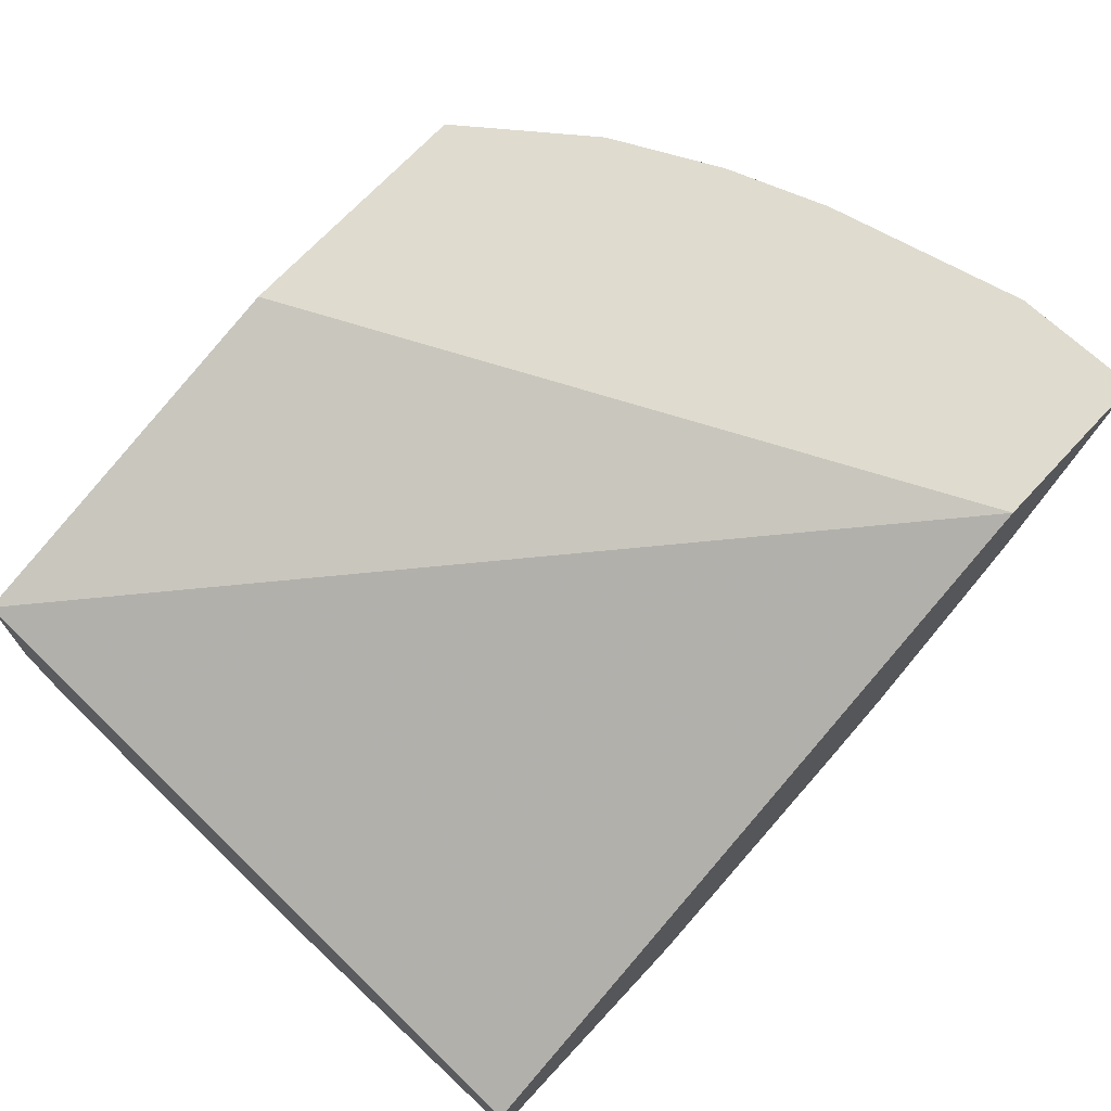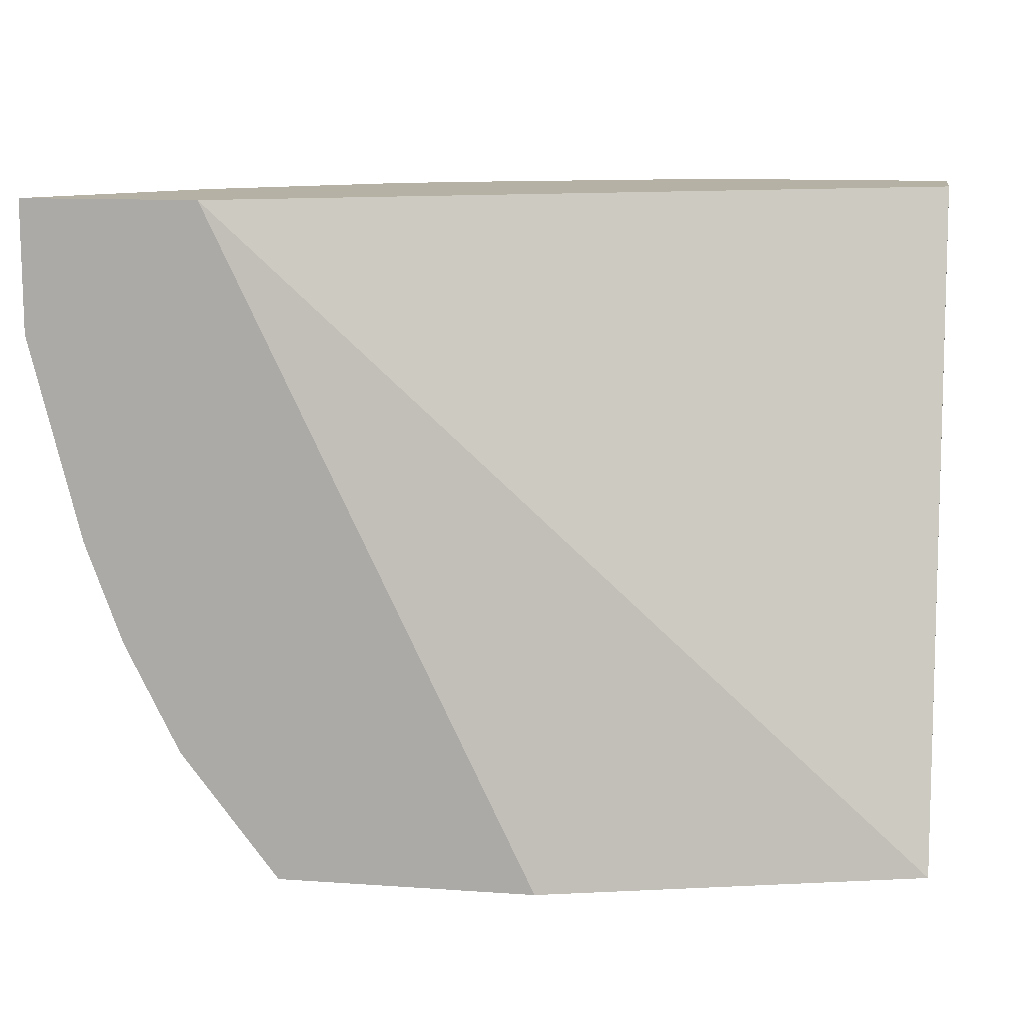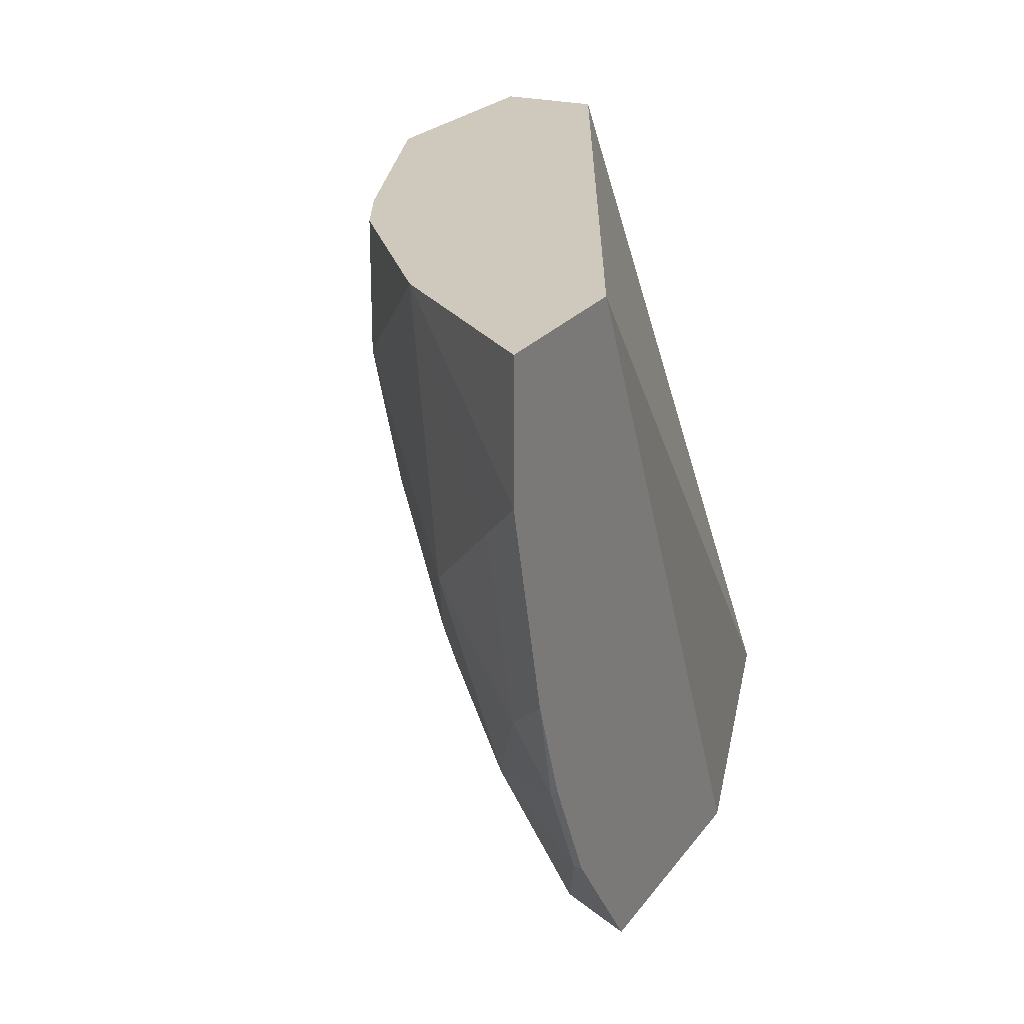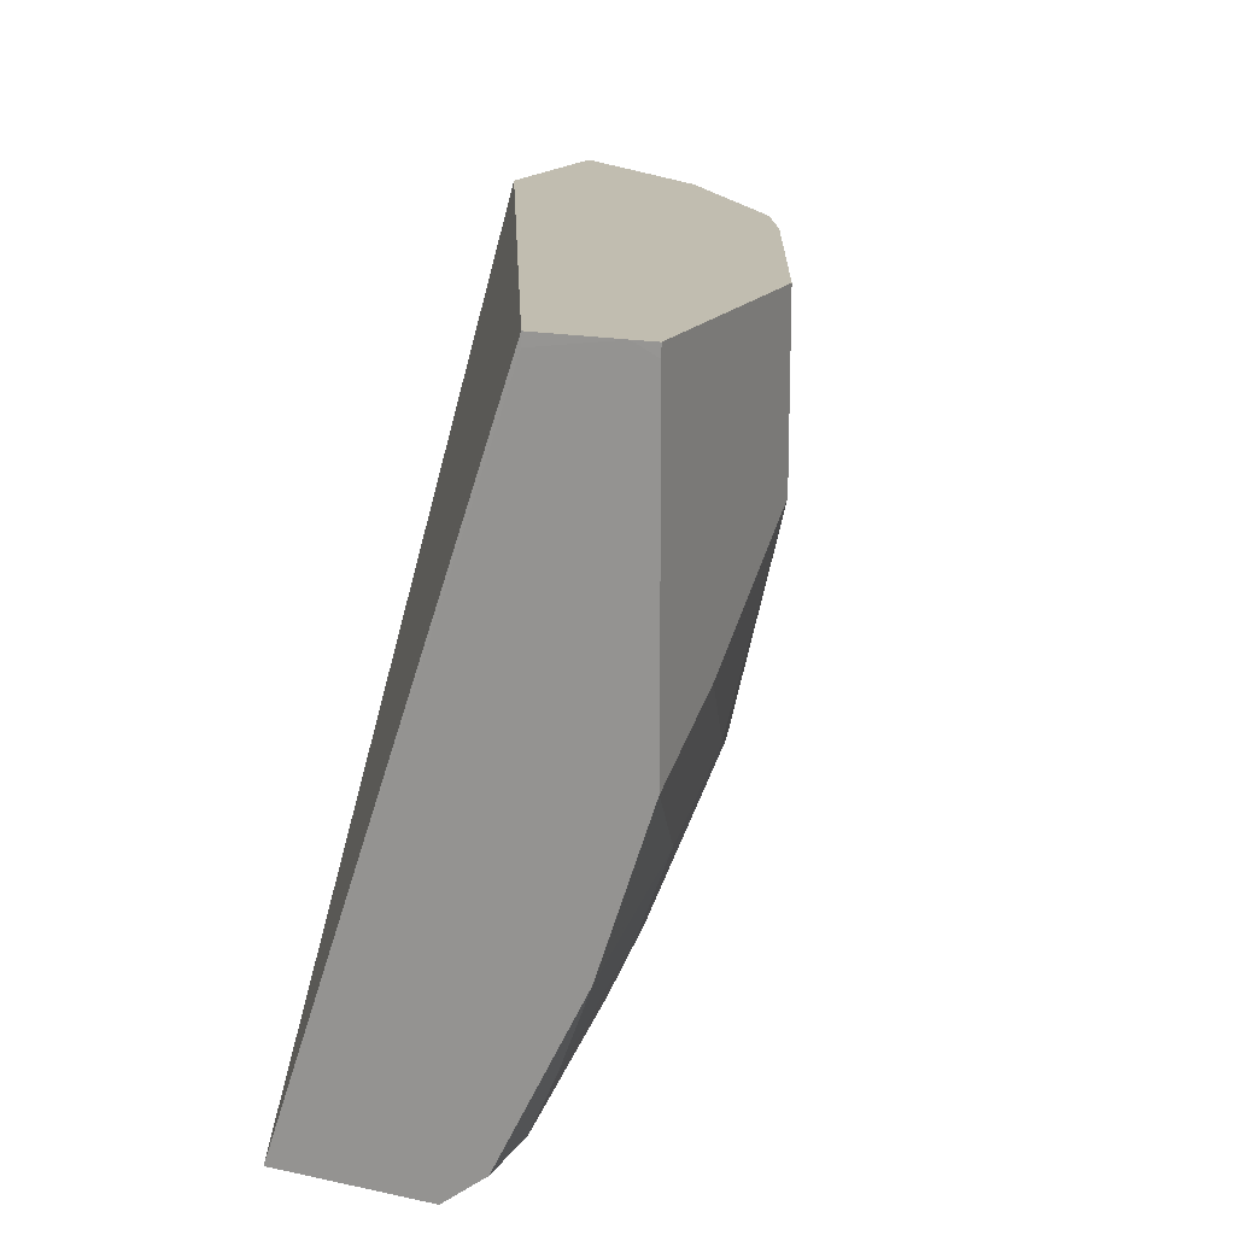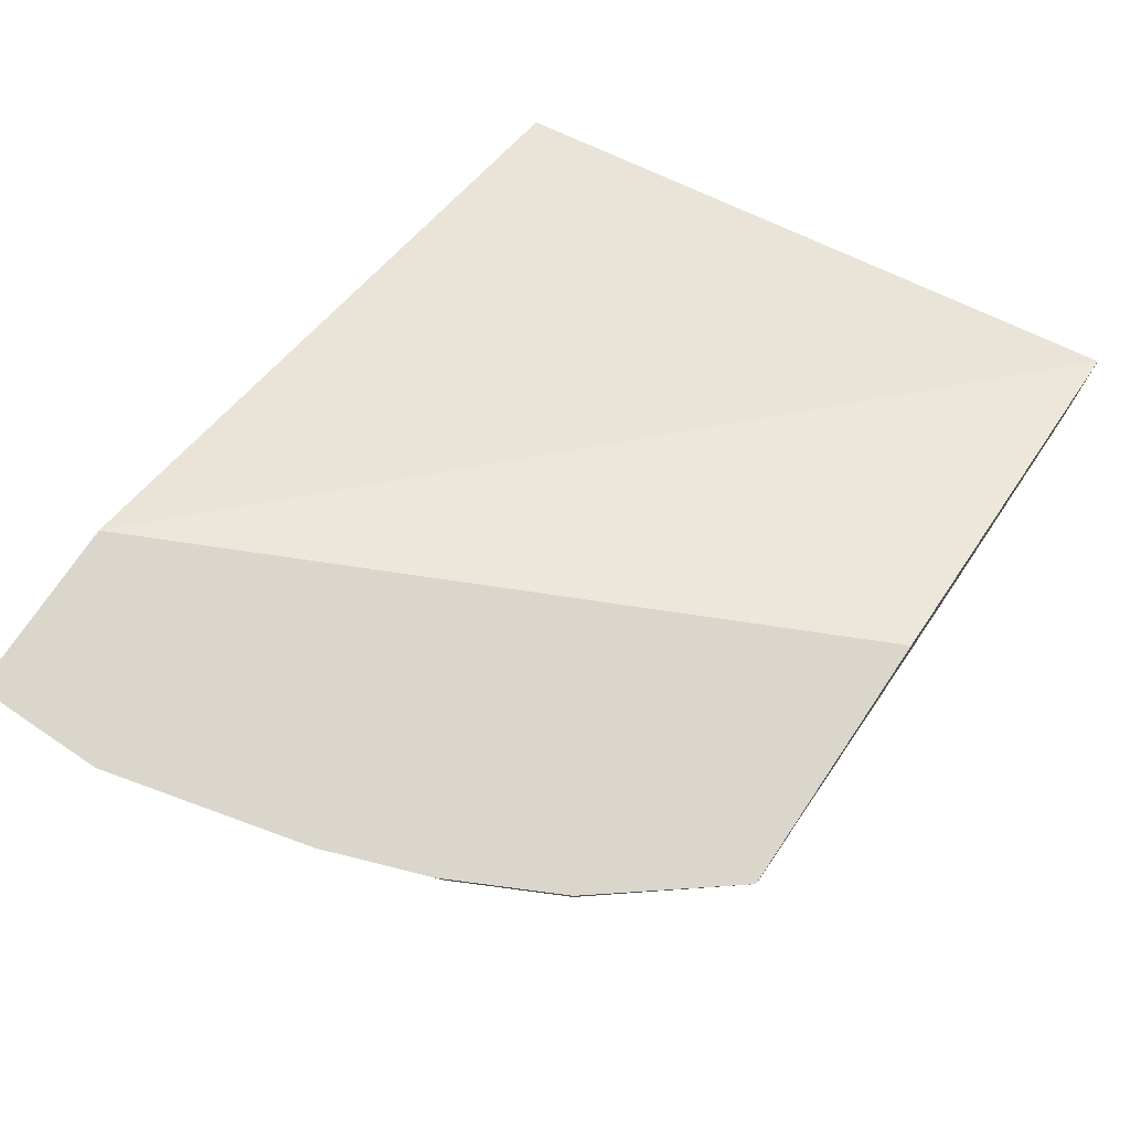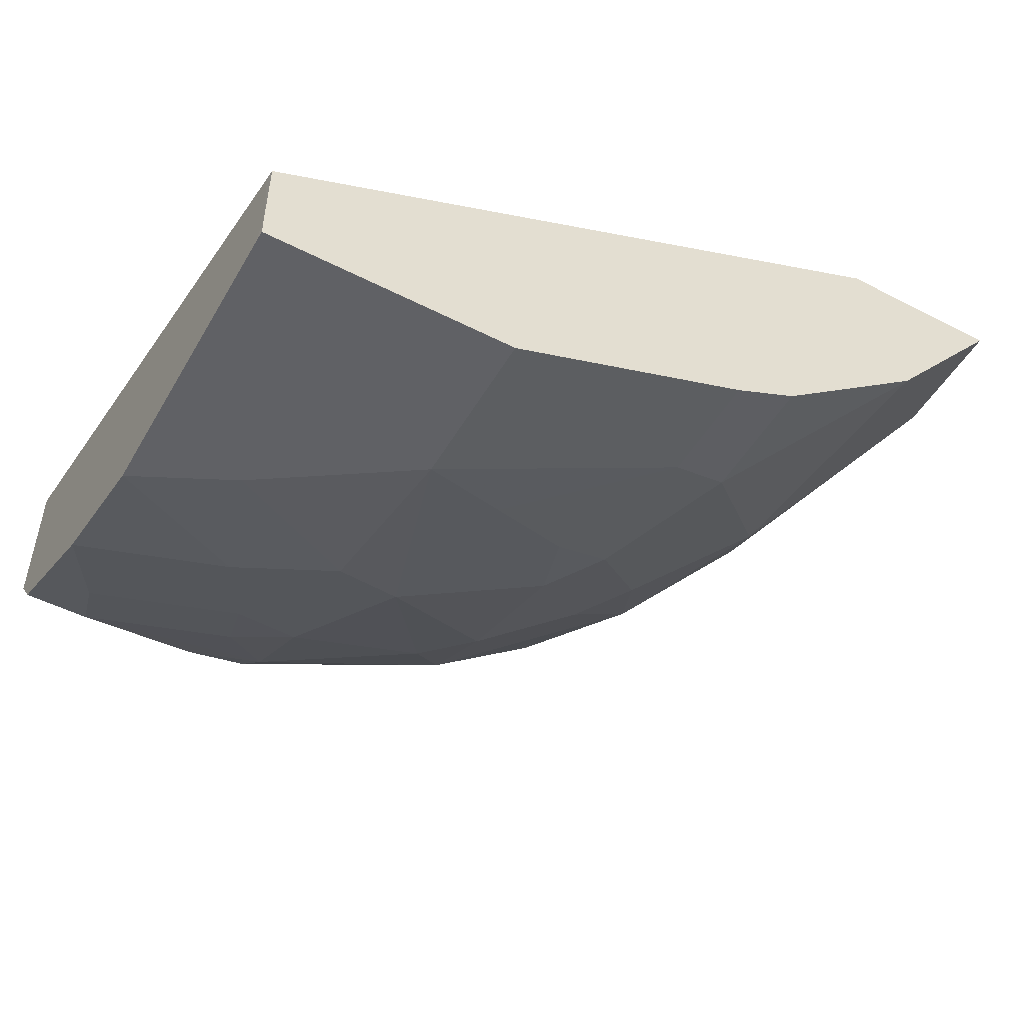
<metadata>
{"format":"obj","ext":"obj","renderer":"f3d","projection":"perspective","resolution":1024,"background":"white","views":[{"elev":70.3,"azim":133.0,"up":"+Z"},{"elev":11.8,"azim":9.5,"up":"+Y"},{"elev":22.4,"azim":-63.6,"up":"+Y"},{"elev":16.7,"azim":113.2,"up":"+Y"},{"elev":74.0,"azim":-56.0,"up":"+Z"},{"elev":-49.6,"azim":150.6,"up":"+Z"}]}
</metadata>
<code>
v 6.274e-05 -0.3671 -0.3822
v 6.274e-05 -0.3715 -0.391
v -3.52e-06 -0.3671 -0.391
v -3.52e-06 -0.3671 -0.3519
v 6.274e-05 -0.3715 -0.3519
v 6.274e-05 -0.4888 -0.391
v -0.09778 -0.3671 -0.391
v 6.274e-05 -0.6253 -0.2641
v -0.2703 -0.3671 -0.2218
v 6.274e-05 -0.5474 -0.3714
v -3.52e-06 -0.5474 -0.3714
v -3.52e-06 -0.4888 -0.391
v -0.09778 -0.4301 -0.391
v -0.1955 -0.3671 -0.3519
v -0.1464 -0.6253 -0.2218
v 6.274e-05 -0.6253 -0.3227
v -0.3384 -0.3671 -0.2218
v 6.274e-05 -0.5475 -0.3714
v 6.274e-05 -0.5669 -0.3617
v -0.01306 -0.5995 -0.3454
v -0.01955 -0.5865 -0.3519
v -0.07823 -0.5669 -0.3519
v -0.05865 -0.5278 -0.3714
v -0.0391 -0.4692 -0.391
v -0.09778 -0.5083 -0.3714
v -0.1141 -0.505 -0.3682
v -0.1173 -0.4888 -0.3714
v -0.1467 -0.479 -0.3617
v -0.1369 -0.4497 -0.3714
v -0.1955 -0.4106 -0.3519
v -0.2085 -0.3671 -0.3454
v -0.2459 -0.6253 -0.2218
v 6.274e-05 -0.6125 -0.3389
v -0.07797 -0.6253 -0.3227
v -0.3384 -0.4173 -0.2218
v -0.2863 -0.3671 -0.2863
v 6.274e-05 -0.5995 -0.3454
v 6.274e-05 -0.606 -0.3422
v -0.02608 -0.6125 -0.3389
v -0.08473 -0.593 -0.3389
v -0.1076 -0.5767 -0.3421
v -0.1271 -0.5181 -0.3617
v -0.1857 -0.4985 -0.3421
v -0.1759 -0.4692 -0.3519
v -0.2215 -0.4171 -0.3389
v -0.2085 -0.4041 -0.3454
v -0.2215 -0.3671 -0.3389
v -0.2835 -0.5767 -0.2218
v -0.2835 -0.5767 -0.2248
v -0.2444 -0.6158 -0.2444
v -0.2444 -0.6253 -0.2248
v -0.1028 -0.6253 -0.3178
v -0.1076 -0.6158 -0.3226
v -0.3189 -0.4955 -0.2218
v -0.3193 -0.4366 -0.2411
v -0.2606 -0.4562 -0.2998
v -0.2802 -0.4757 -0.2802
v -0.1662 -0.5767 -0.3226
v -0.1857 -0.5572 -0.3226
v -0.2248 -0.5376 -0.303
v -0.2411 -0.5148 -0.2998
v -0.202 -0.4757 -0.3389
v -0.3045 -0.5346 -0.2218
v -0.303 -0.5376 -0.2248
v -0.2639 -0.5572 -0.2639
v -0.2348 -0.6253 -0.2348
v -0.2248 -0.5767 -0.2835
v -0.1857 -0.5963 -0.303
v -0.1857 -0.6158 -0.2835
v -0.1662 -0.6253 -0.2835
v -0.2248 -0.6253 -0.2444
v -0.1419 -0.6253 -0.2983
v -0.1629 -0.6125 -0.2998
v -0.2997 -0.5148 -0.2411
f 36 57 55
f 34 53 39
f 35 55 54
f 36 56 57
f 34 52 53
f 35 36 55
f 41 53 58
f 36 45 56
f 39 53 40
f 40 53 41
f 41 58 42
f 33 39 38
f 42 59 43
f 42 58 59
f 36 47 45
f 32 50 51
f 26 42 27
f 32 48 49
f 23 41 42
f 43 59 60
f 23 42 25
f 23 25 24
f 25 42 26
f 27 42 28
f 28 42 43
f 28 43 44
f 28 44 29
f 29 44 30
f 30 44 62
f 30 62 45
f 30 45 46
f 31 46 45
f 31 45 47
f 32 49 50
f 43 60 61
f 59 68 67
f 43 62 44
f 55 57 74
f 56 61 57
f 56 62 61
f 57 61 65
f 57 65 74
f 58 68 59
f 54 64 63
f 59 67 60
f 60 65 61
f 64 74 65
f 68 73 69
f 69 73 72
f 69 72 70
f 22 39 40
f 60 67 65
f 54 74 64
f 54 55 74
f 53 68 58
f 45 62 56
f 48 63 49
f 49 63 64
f 49 64 65
f 49 65 50
f 50 66 51
f 50 65 67
f 50 67 68
f 50 68 69
f 50 69 70
f 50 70 71
f 50 71 66
f 52 72 73
f 52 73 68
f 52 68 53
f 43 61 62
f 22 41 23
f 1 2 3
f 21 39 22
f 1 6 2
f 2 6 12
f 2 12 24
f 2 24 13
f 2 13 7
f 2 7 3
f 1 10 6
f 4 8 5
f 6 10 11
f 6 11 12
f 7 13 30
f 7 30 14
f 8 15 32
f 8 32 51
f 4 9 8
f 8 51 66
f 1 18 10
f 1 38 37
f 22 40 41
f 1 3 7
f 1 7 14
f 1 14 31
f 1 31 47
f 1 47 36
f 1 19 18
f 1 36 17
f 1 9 4
f 1 4 5
f 1 5 8
f 1 8 16
f 1 16 33
f 1 33 38
f 1 17 9
f 8 66 71
f 1 37 19
f 8 70 72
f 13 26 27
f 13 27 28
f 13 28 29
f 13 29 30
f 13 24 25
f 14 46 31
f 13 25 26
f 16 34 39
f 17 36 35
f 19 37 20
f 20 37 38
f 20 38 39
f 8 71 70
f 20 39 21
f 16 39 33
f 12 23 24
f 14 30 46
f 11 22 23
f 8 52 34
f 11 23 12
f 8 34 16
f 8 9 15
f 9 17 35
f 8 72 52
f 9 54 63
f 9 63 48
f 9 35 54
f 9 32 15
f 10 18 11
f 11 18 19
f 11 19 20
f 11 20 21
f 11 21 22
f 9 48 32

</code>
